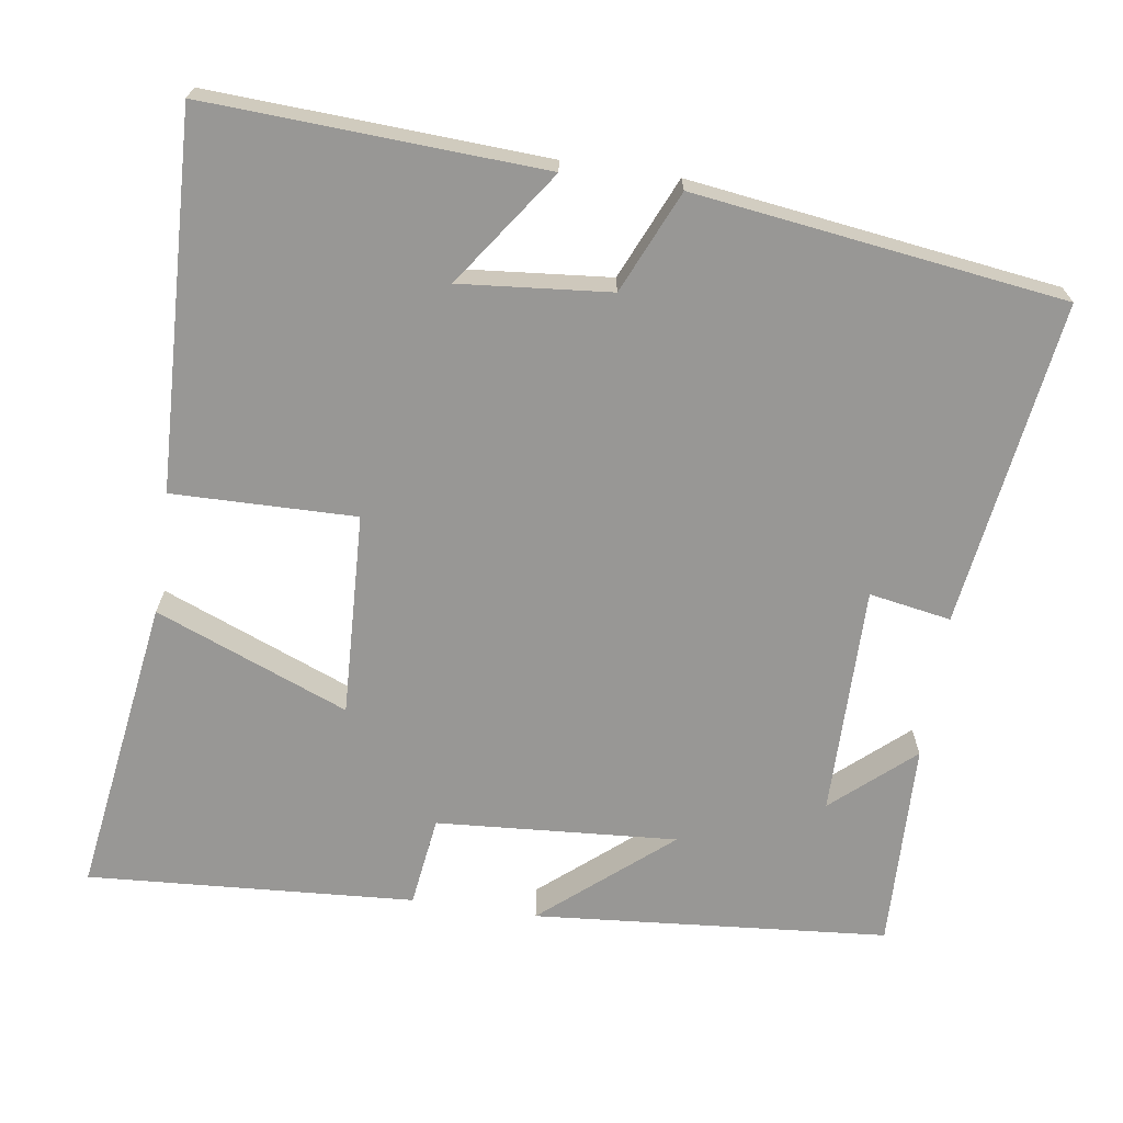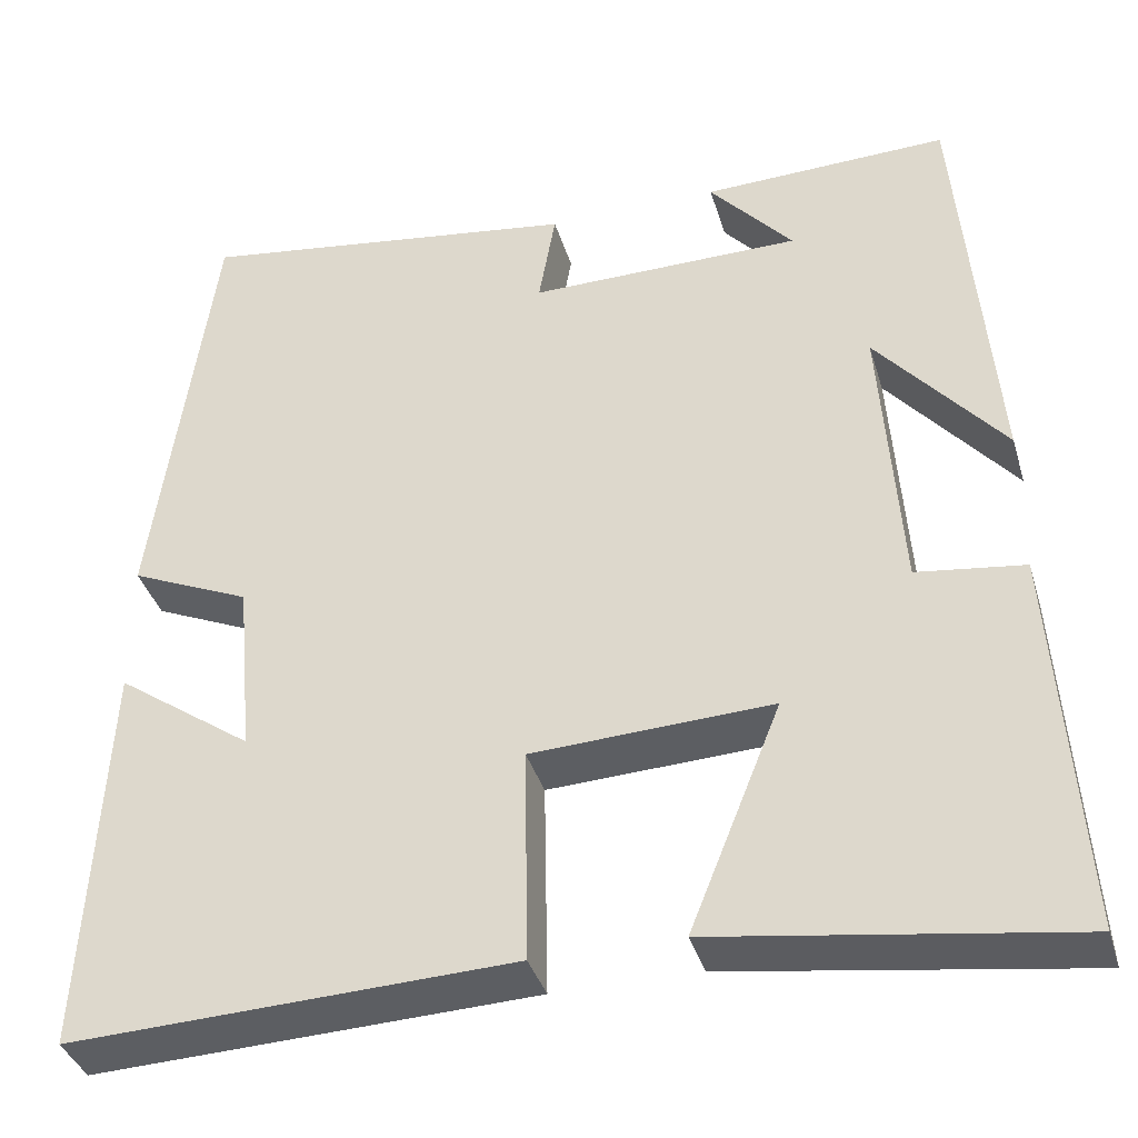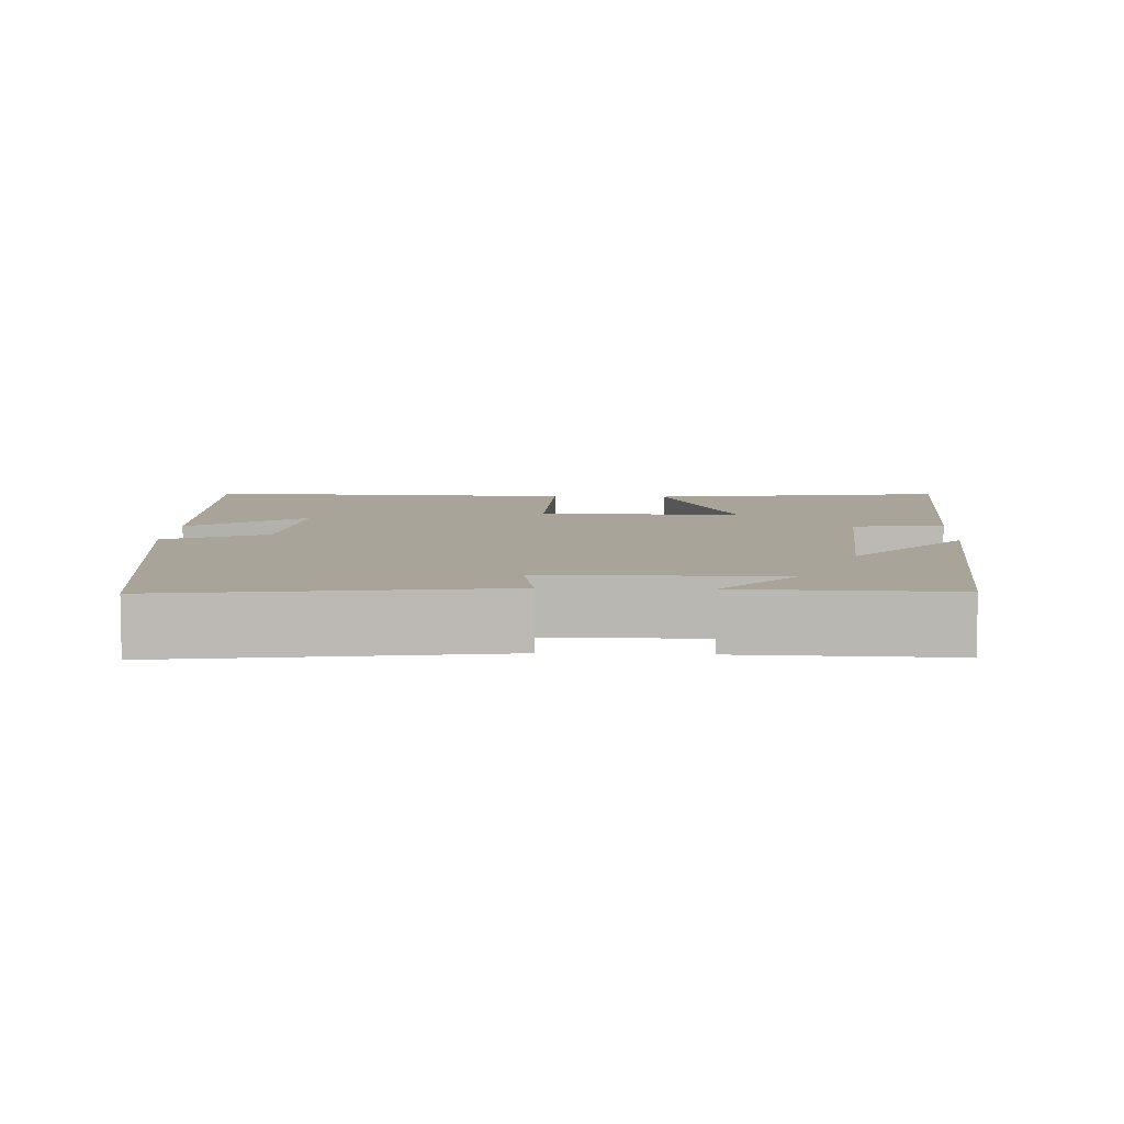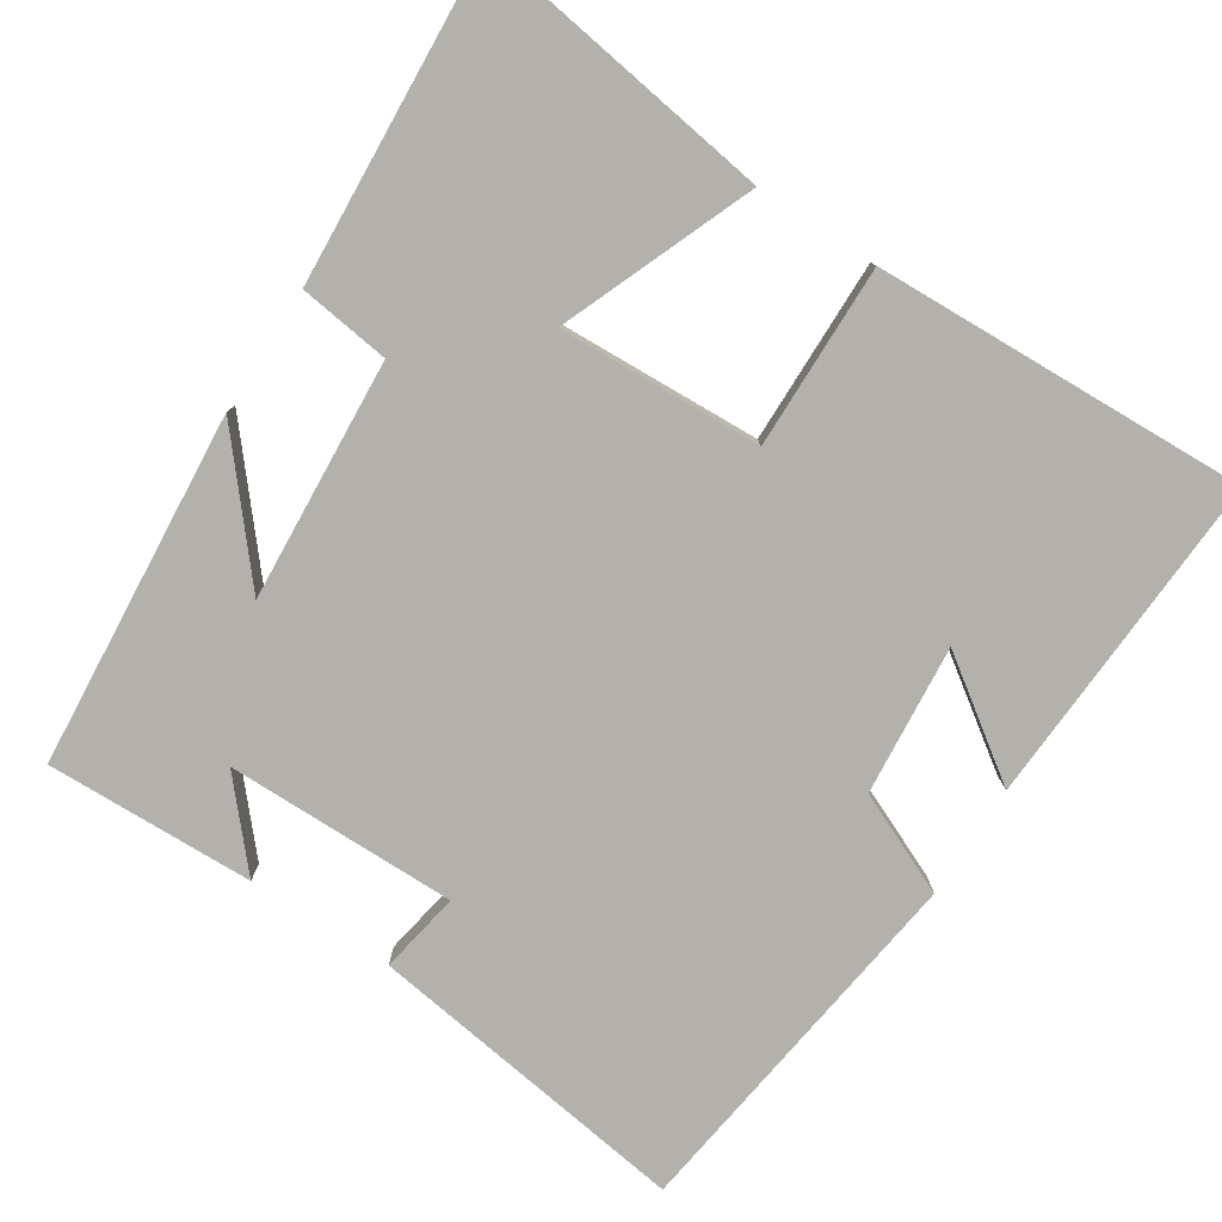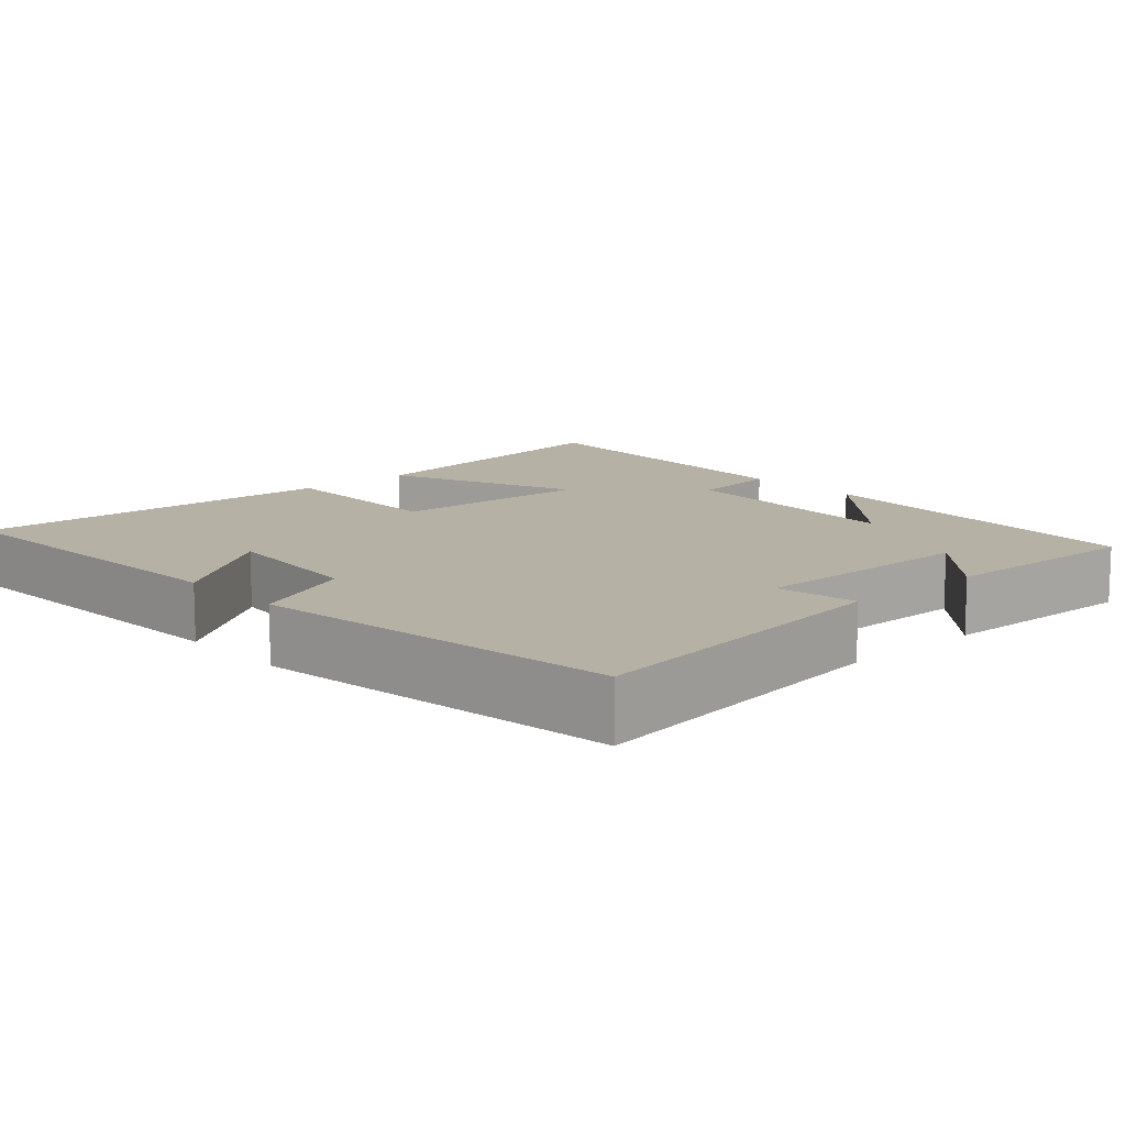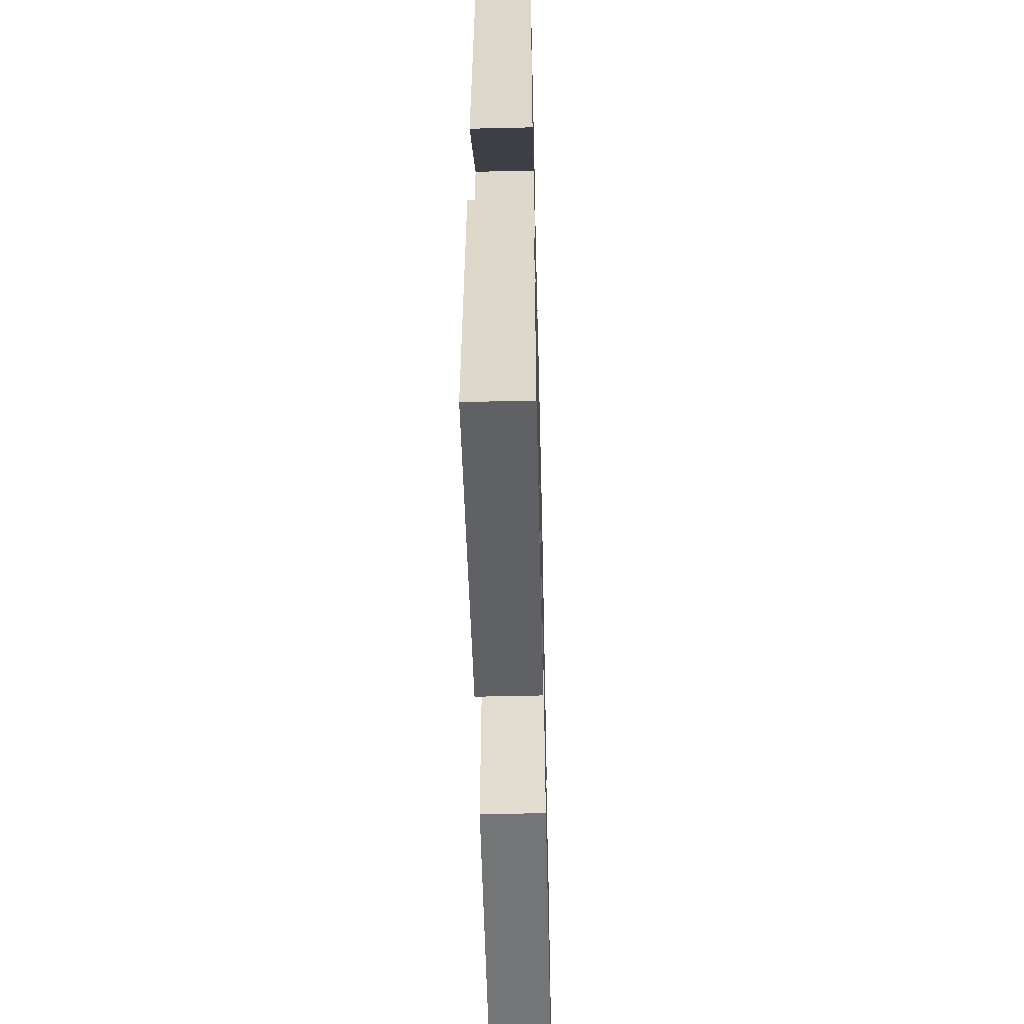
<metadata>
{"format":"obj","ext":"obj","renderer":"f3d","projection":"perspective","resolution":1024,"background":"white","views":[{"elev":-68.2,"azim":-98.4,"up":"+Y"},{"elev":-37.8,"azim":16.1,"up":"+Z"},{"elev":7.2,"azim":2.5,"up":"+Y"},{"elev":-79.1,"azim":147.1,"up":"+Y"},{"elev":11.8,"azim":-42.0,"up":"+Y"},{"elev":-54.3,"azim":91.4,"up":"+Z"}]}
</metadata>
<code>
v 0.528 0.07 -0.558
v 0.132 0.07 -0.5
v 0.234 0.07 -0.246
v -0.034 0.07 -0.258
v -0.03 0.07 -0.5
v -0.523 0.07 -0.519
v -0.5 0.07 -0.076
v -0.348 0.07 -0.183
v -0.366 0.07 0.015
v -0.5 0.07 0.074
v -0.434 0.07 0.561
v -0.005 0.07 0.5
v -0.024 0.07 0.392
v 0.28 0.07 0.394
v 0.187 0.07 0.5
v 0.461 0.07 0.508
v 0.5 0.07 0.04
v 0.358 0.07 0.208
v 0.38 0.07 -0.11
v 0.5 0.07 -0.126
v 0.528 0 -0.558
v 0.132 0 -0.5
v 0.234 0 -0.246
v -0.034 0 -0.258
v -0.03 0 -0.5
v -0.523 0 -0.519
v -0.5 0 -0.076
v -0.348 0 -0.183
v -0.366 0 0.015
v -0.5 0 0.074
v -0.434 0 0.561
v -0.005 0 0.5
v -0.024 0 0.392
v 0.28 0 0.394
v 0.187 0 0.5
v 0.461 0 0.508
v 0.5 0 0.04
v 0.358 0 0.208
v 0.38 0 -0.11
v 0.5 0 -0.126
f 19 20 1 2
f 16 17 18
f 14 15 16
f 14 16 18
f 13 14 18 19
f 9 10 11 12
f 8 9 12 13
f 5 6 7 8
f 4 5 8
f 3 4 8 13
f 19 2 3
f 3 13 19
f 22 21 40 39
f 38 37 36
f 36 35 34
f 38 36 34
f 39 38 34 33
f 32 31 30 29
f 33 32 29 28
f 28 27 26 25
f 28 25 24
f 33 28 24 23
f 23 22 39
f 39 33 23
f 1 21 22 2
f 2 22 23 3
f 3 23 24 4
f 4 24 25 5
f 5 25 26 6
f 6 26 27 7
f 7 27 28 8
f 8 28 29 9
f 9 29 30 10
f 10 30 31 11
f 11 31 32 12
f 12 32 33 13
f 13 33 34 14
f 14 34 35 15
f 15 35 36 16
f 16 36 37 17
f 17 37 38 18
f 18 38 39 19
f 19 39 40 20
f 20 40 21 1

</code>
